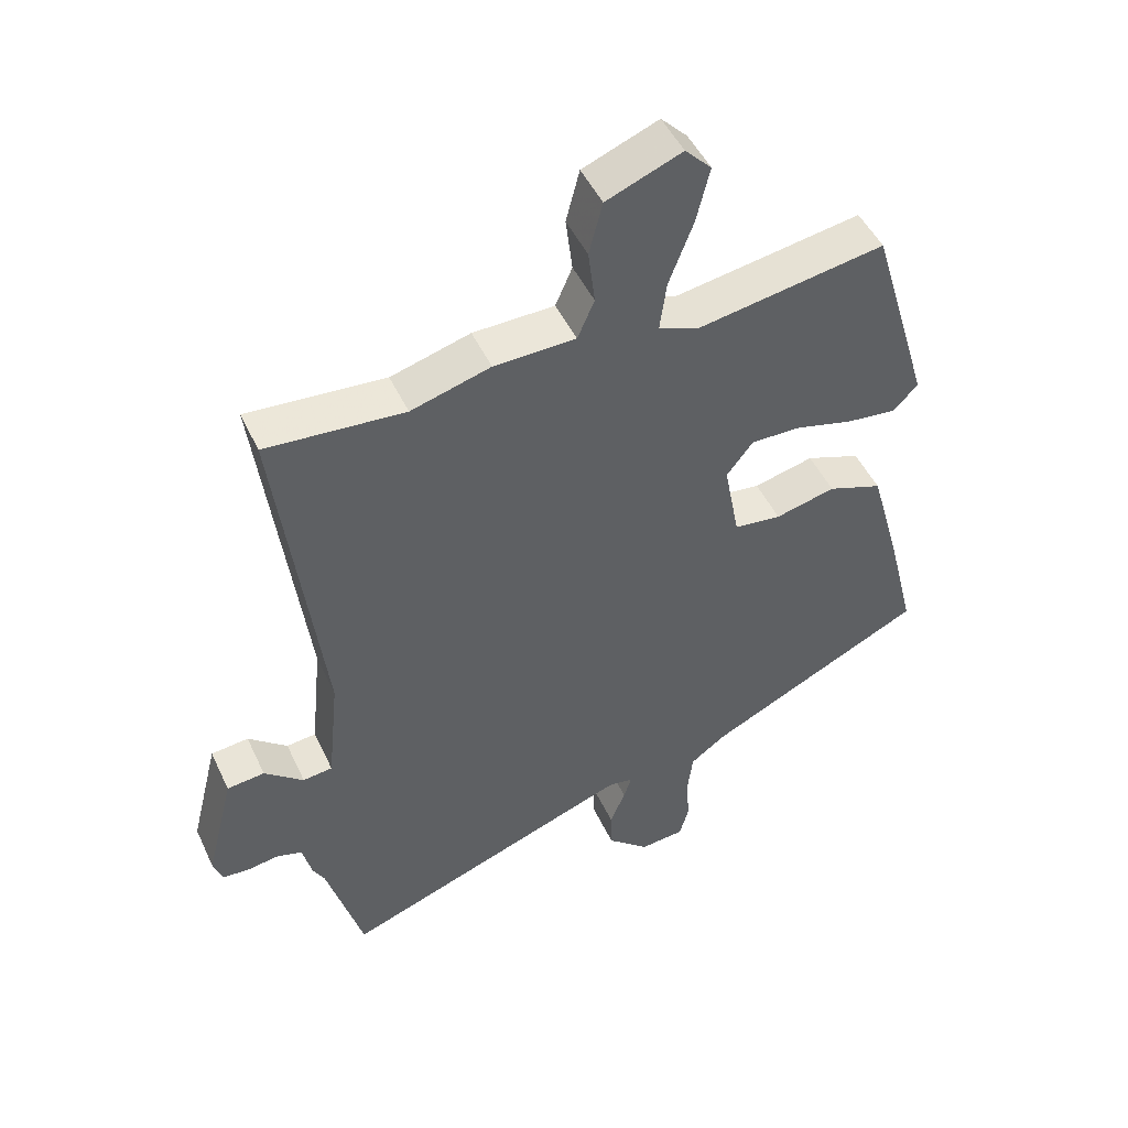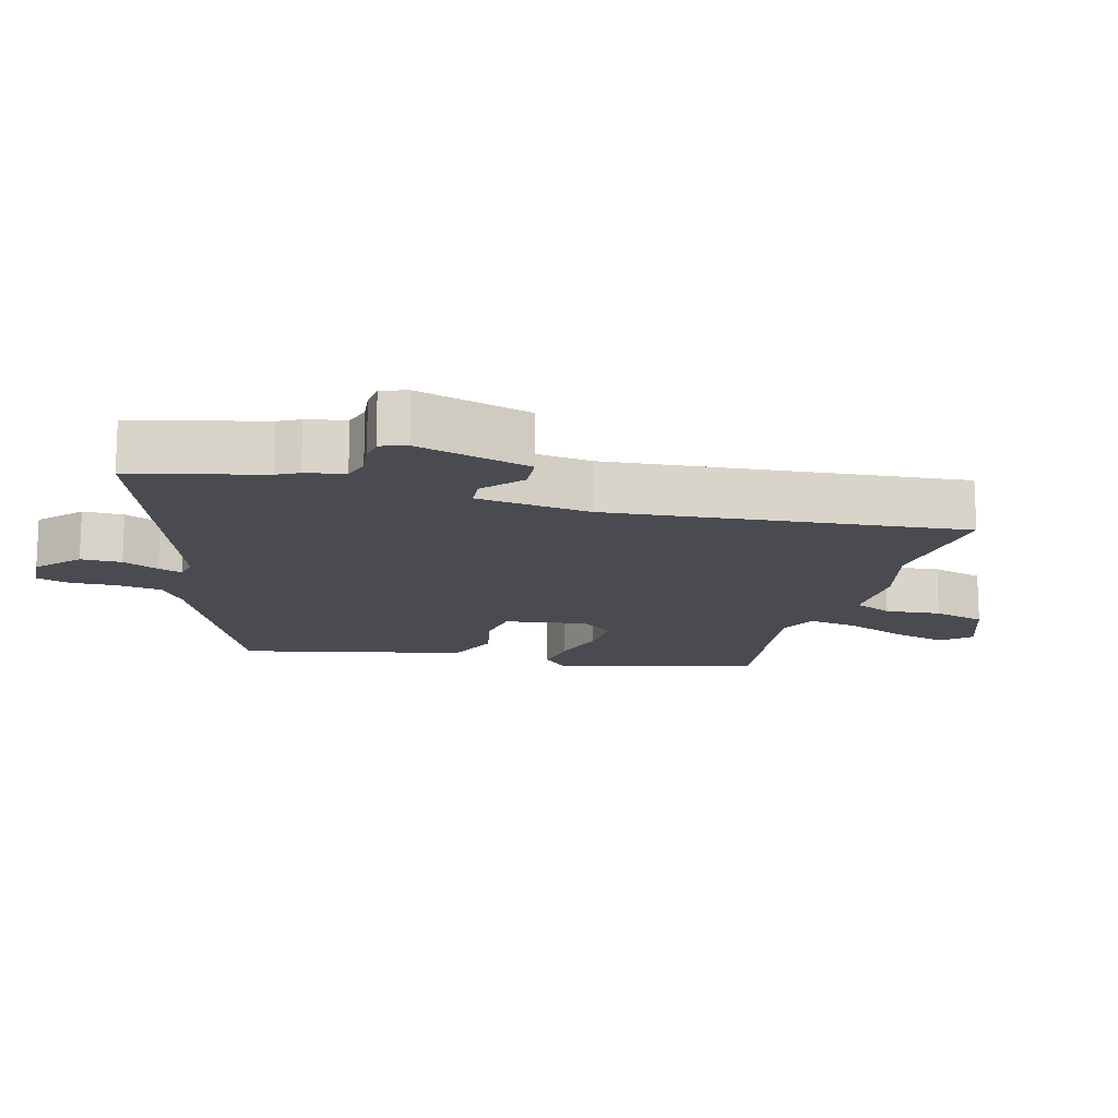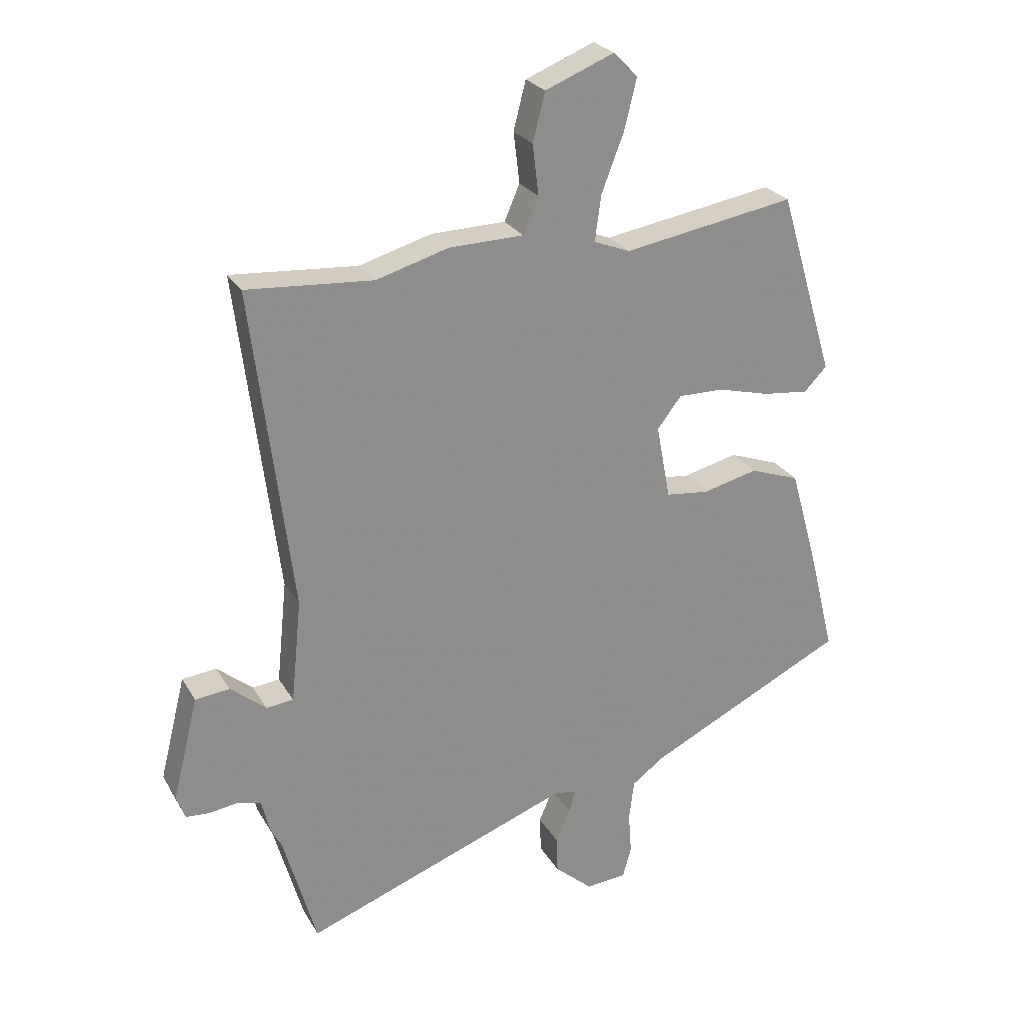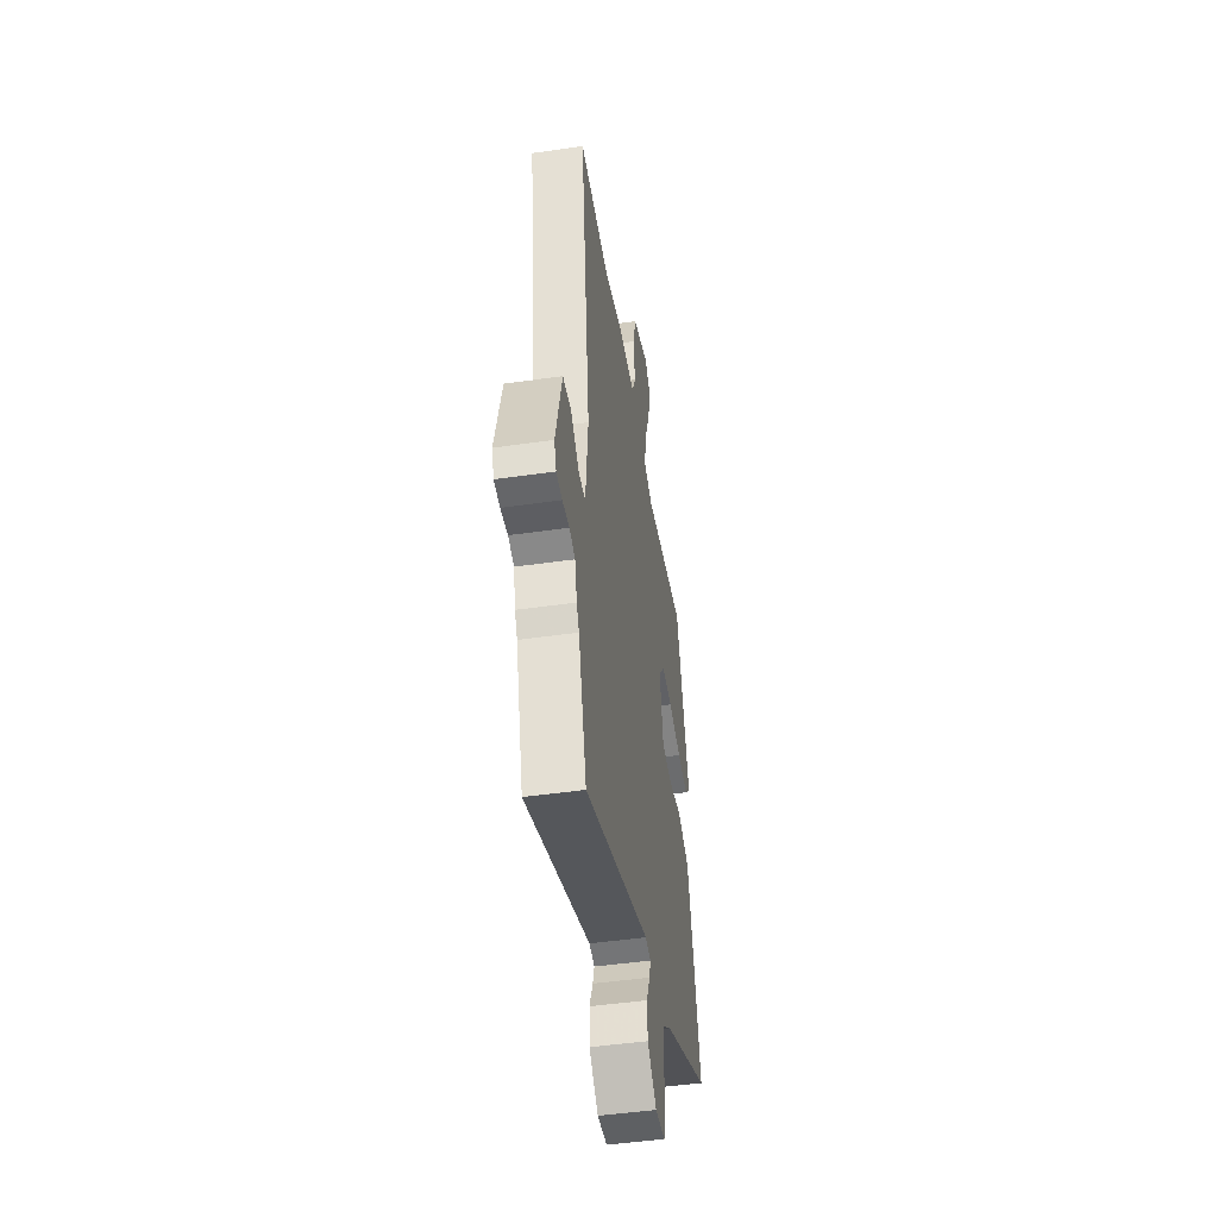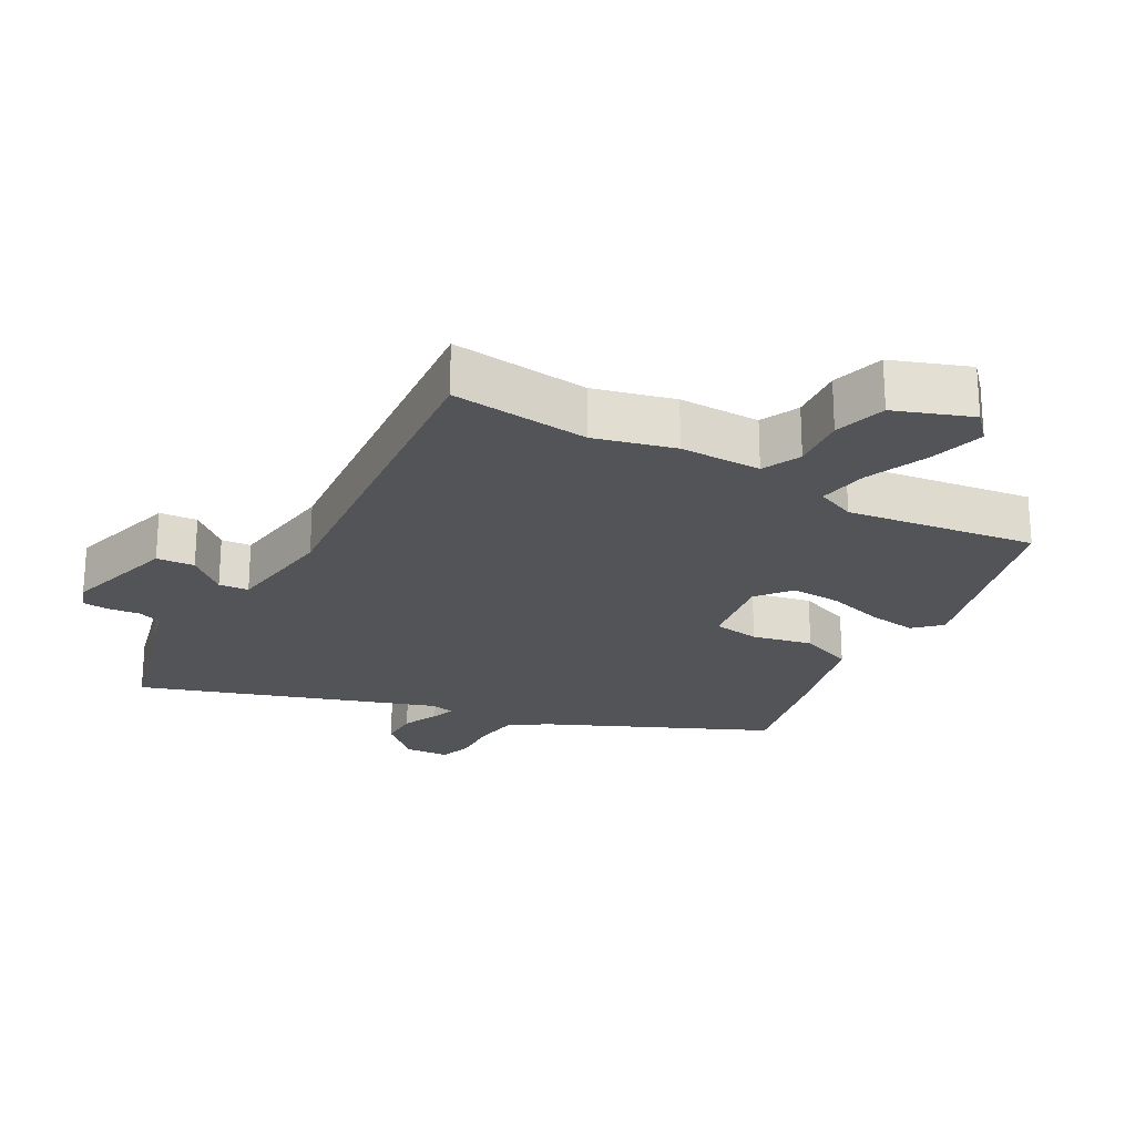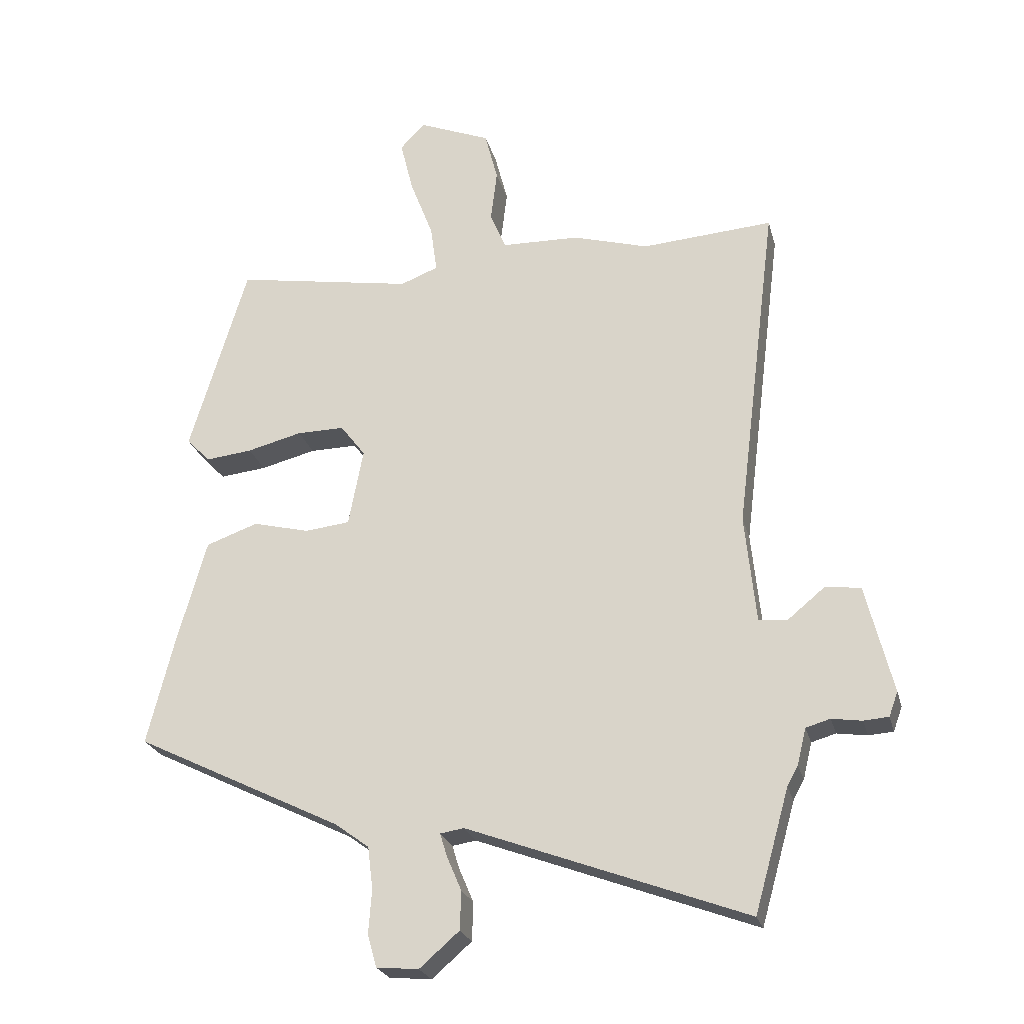
<metadata>
{"format":"obj","ext":"obj","renderer":"f3d","projection":"perspective","resolution":1024,"background":"white","views":[{"elev":48.1,"azim":-24.3,"up":"+Z"},{"elev":-14.6,"azim":-107.0,"up":"+Y"},{"elev":25.5,"azim":-23.9,"up":"+Z"},{"elev":-47.5,"azim":-80.8,"up":"+Z"},{"elev":-23.1,"azim":-31.1,"up":"+Y"},{"elev":-24.1,"azim":-166.0,"up":"+Z"}]}
</metadata>
<code>
v -0.53 0.07 0.502
v -0.325 0.07 0.487
v -0.207 0.07 0.521
v -0.086 0.07 0.524
v -0.061 0.07 0.582
v -0.071 0.07 0.664
v -0.051 0.07 0.742
v 0.061 0.07 0.787
v 0.1 0.07 0.747
v 0.08 0.07 0.665
v 0.044 0.07 0.571
v 0.034 0.07 0.497
v 0.093 0.07 0.474
v 0.372 0.07 0.521
v 0.462 0.07 0.222
v 0.425 0.07 0.184
v 0.352 0.07 0.192
v 0.266 0.07 0.214
v 0.192 0.07 0.215
v 0.153 0.07 0.164
v 0.176 0.07 0.043
v 0.246 0.07 0.035
v 0.335 0.07 0.057
v 0.416 0.07 0.028
v 0.462 0.07 -0.135
v 0.504 0.07 -0.303
v 0.18 0.07 -0.462
v 0.127 0.07 -0.501
v 0.119 0.07 -0.567
v 0.124 0.07 -0.636
v 0.11 0.07 -0.686
v 0.044 0.07 -0.692
v -0.018 0.07 -0.638
v -0.02 0.07 -0.578
v 0.003 0.07 -0.524
v 0.014 0.07 -0.488
v -0.023 0.07 -0.482
v -0.459 0.07 -0.644
v -0.513 0.07 -0.454
v -0.53 0.07 -0.423
v -0.544 0.07 -0.366
v -0.582 0.07 -0.355
v -0.629 0.07 -0.362
v -0.668 0.07 -0.359
v -0.682 0.07 -0.321
v -0.64 0.07 -0.152
v -0.584 0.07 -0.146
v -0.526 0.07 -0.194
v -0.482 0.07 -0.189
v -0.465 0.07 -0.021
v -0.53 0 0.502
v -0.325 0 0.487
v -0.207 0 0.521
v -0.086 0 0.524
v -0.061 0 0.582
v -0.071 0 0.664
v -0.051 0 0.742
v 0.061 0 0.787
v 0.1 0 0.747
v 0.08 0 0.665
v 0.044 0 0.571
v 0.034 0 0.497
v 0.093 0 0.474
v 0.372 0 0.521
v 0.462 0 0.222
v 0.425 0 0.184
v 0.352 0 0.192
v 0.266 0 0.214
v 0.192 0 0.215
v 0.153 0 0.164
v 0.176 0 0.043
v 0.246 0 0.035
v 0.335 0 0.057
v 0.416 0 0.028
v 0.462 0 -0.135
v 0.504 0 -0.303
v 0.18 0 -0.462
v 0.127 0 -0.501
v 0.119 0 -0.567
v 0.124 0 -0.636
v 0.11 0 -0.686
v 0.044 0 -0.692
v -0.018 0 -0.638
v -0.02 0 -0.578
v 0.003 0 -0.524
v 0.014 0 -0.488
v -0.023 0 -0.482
v -0.459 0 -0.644
v -0.513 0 -0.454
v -0.53 0 -0.423
v -0.544 0 -0.366
v -0.582 0 -0.355
v -0.629 0 -0.362
v -0.668 0 -0.359
v -0.682 0 -0.321
v -0.64 0 -0.152
v -0.584 0 -0.146
v -0.526 0 -0.194
v -0.482 0 -0.189
v -0.465 0 -0.021
f 46 47 48
f 45 46 48
f 44 45 48
f 43 44 48
f 42 43 48
f 41 42 48 49
f 39 40 41 49
f 37 38 39 49
f 36 37 49 50
f 33 34 35
f 32 33 35
f 31 32 35
f 30 31 35
f 29 30 35
f 28 29 35 36
f 50 1 2
f 36 50 2
f 28 36 2
f 27 28 2
f 25 26 27
f 24 25 27
f 23 24 27
f 22 23 27
f 16 17 18
f 15 16 18
f 14 15 18
f 13 14 18
f 12 13 18 19
f 9 10 11
f 8 9 11
f 7 8 11
f 6 7 11
f 5 6 11
f 4 5 11 12
f 12 19 20
f 4 12 20
f 3 4 20
f 21 22 27
f 20 21 27
f 3 20 27
f 2 3 27
f 98 97 96
f 98 96 95
f 98 95 94
f 98 94 93
f 98 93 92
f 99 98 92 91
f 99 91 90 89
f 99 89 88 87
f 100 99 87 86
f 85 84 83
f 85 83 82
f 85 82 81
f 85 81 80
f 85 80 79
f 86 85 79 78
f 52 51 100
f 52 100 86
f 52 86 78
f 52 78 77
f 77 76 75
f 77 75 74
f 77 74 73
f 77 73 72
f 68 67 66
f 68 66 65
f 68 65 64
f 68 64 63
f 69 68 63 62
f 61 60 59
f 61 59 58
f 61 58 57
f 61 57 56
f 61 56 55
f 62 61 55 54
f 70 69 62
f 70 62 54
f 70 54 53
f 77 72 71
f 77 71 70
f 77 70 53
f 77 53 52
f 1 51 52 2
f 2 52 53 3
f 3 53 54 4
f 4 54 55 5
f 5 55 56 6
f 6 56 57 7
f 7 57 58 8
f 8 58 59 9
f 9 59 60 10
f 10 60 61 11
f 11 61 62 12
f 12 62 63 13
f 13 63 64 14
f 14 64 65 15
f 15 65 66 16
f 16 66 67 17
f 17 67 68 18
f 18 68 69 19
f 19 69 70 20
f 20 70 71 21
f 21 71 72 22
f 22 72 73 23
f 23 73 74 24
f 24 74 75 25
f 25 75 76 26
f 26 76 77 27
f 27 77 78 28
f 28 78 79 29
f 29 79 80 30
f 30 80 81 31
f 31 81 82 32
f 32 82 83 33
f 33 83 84 34
f 34 84 85 35
f 35 85 86 36
f 36 86 87 37
f 37 87 88 38
f 38 88 89 39
f 39 89 90 40
f 40 90 91 41
f 41 91 92 42
f 42 92 93 43
f 43 93 94 44
f 44 94 95 45
f 45 95 96 46
f 46 96 97 47
f 47 97 98 48
f 48 98 99 49
f 49 99 100 50
f 50 100 51 1

</code>
